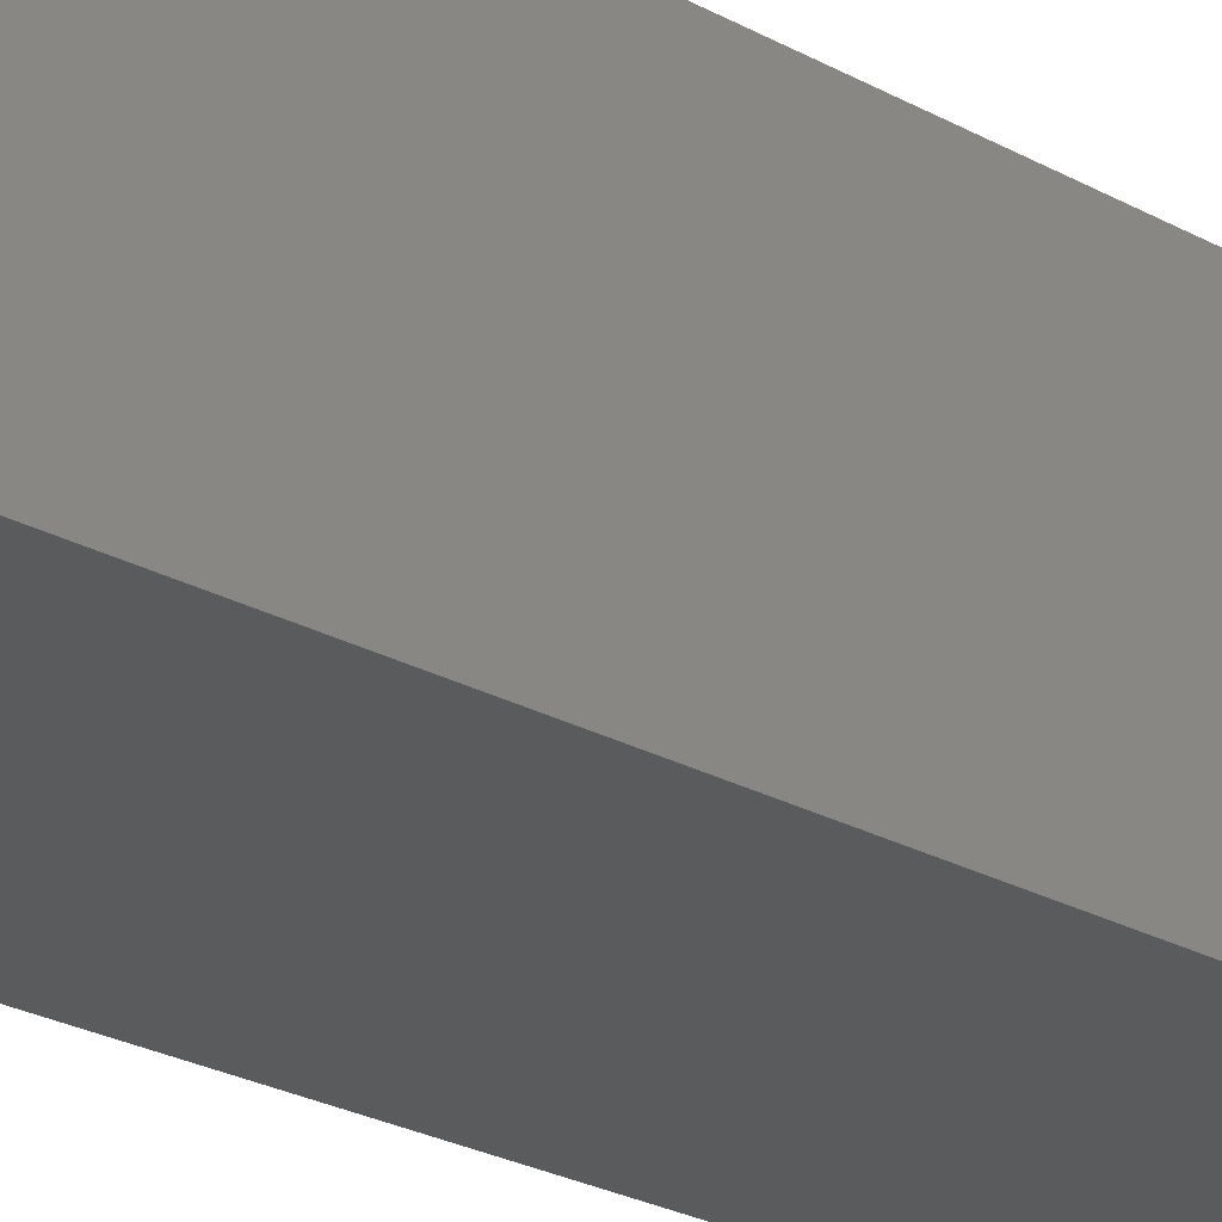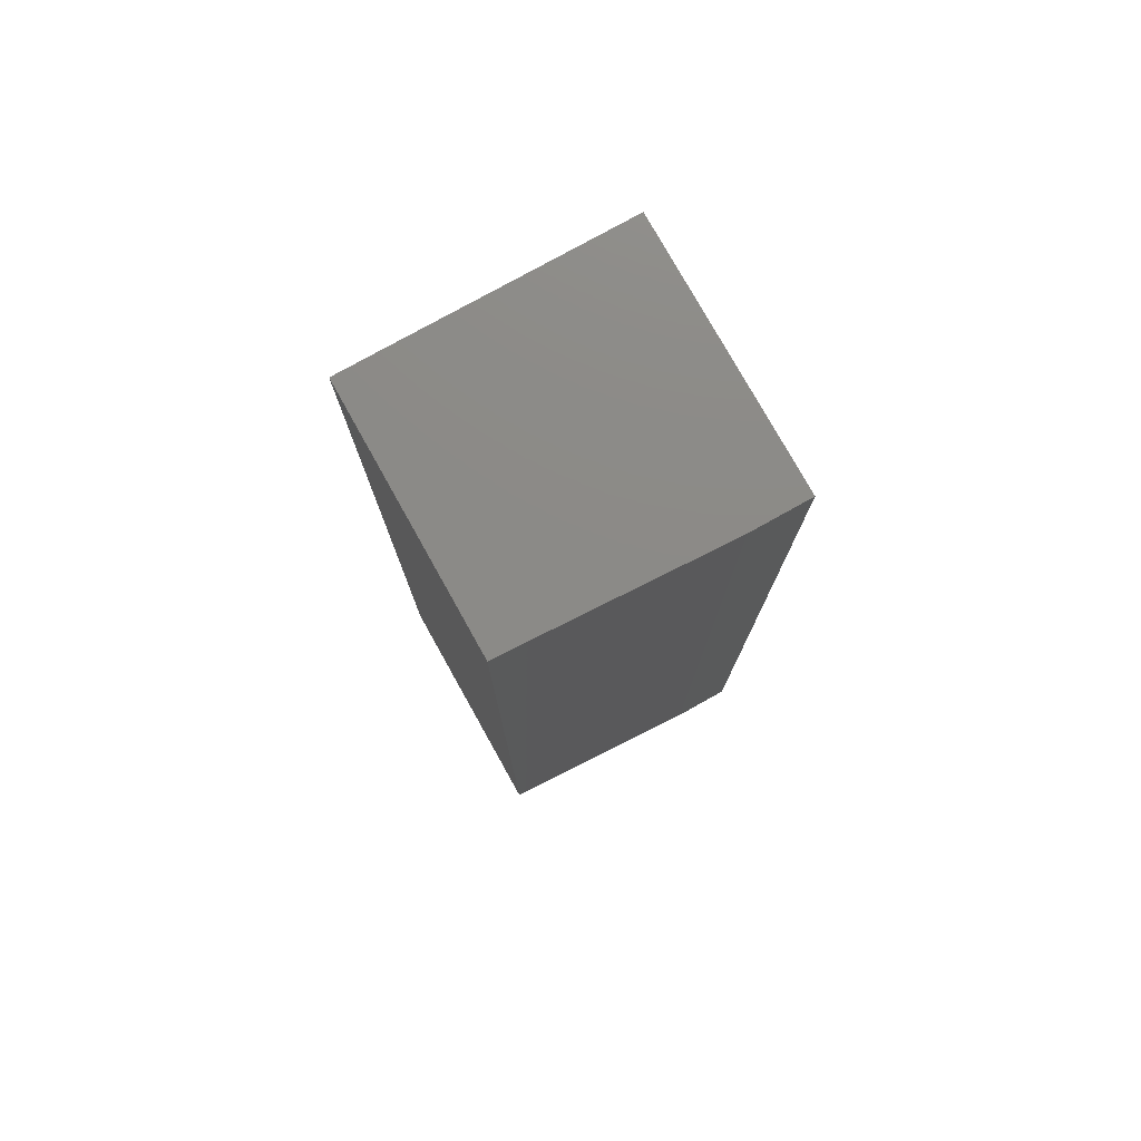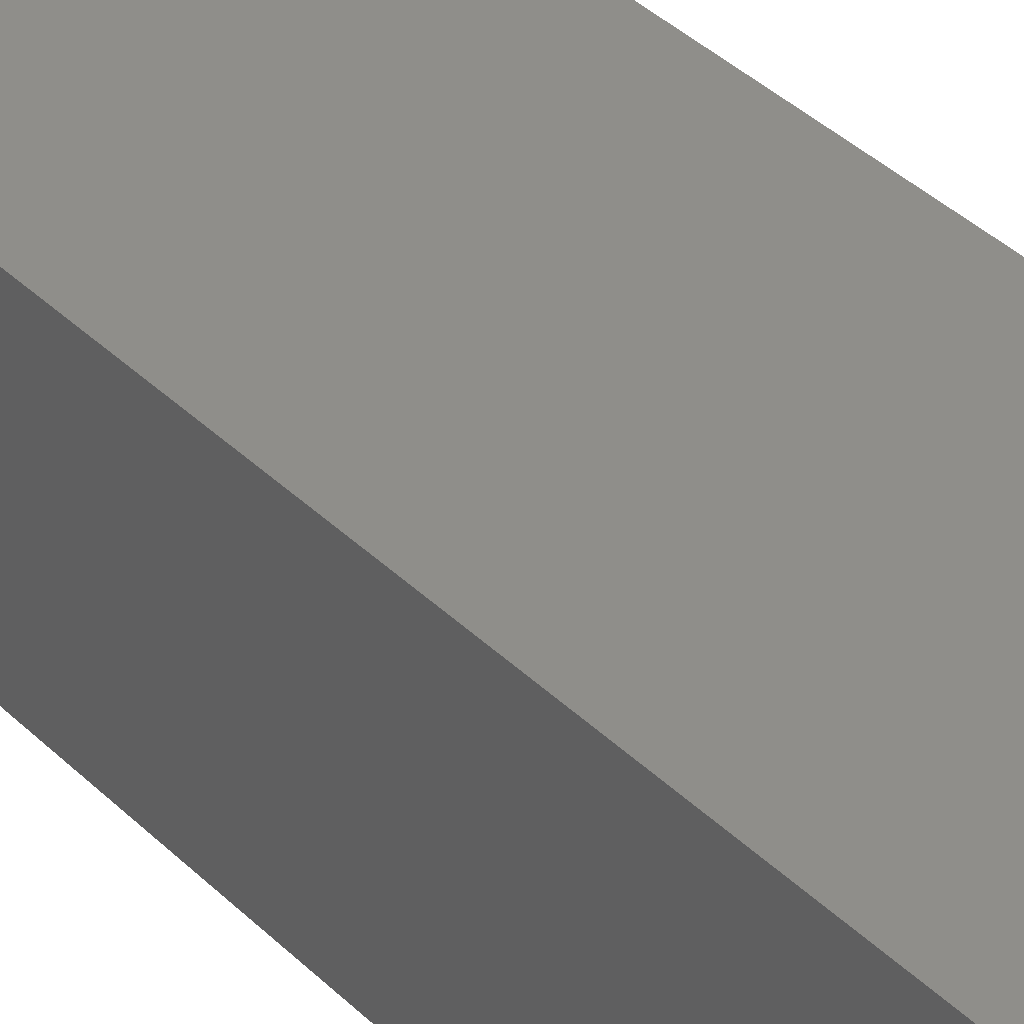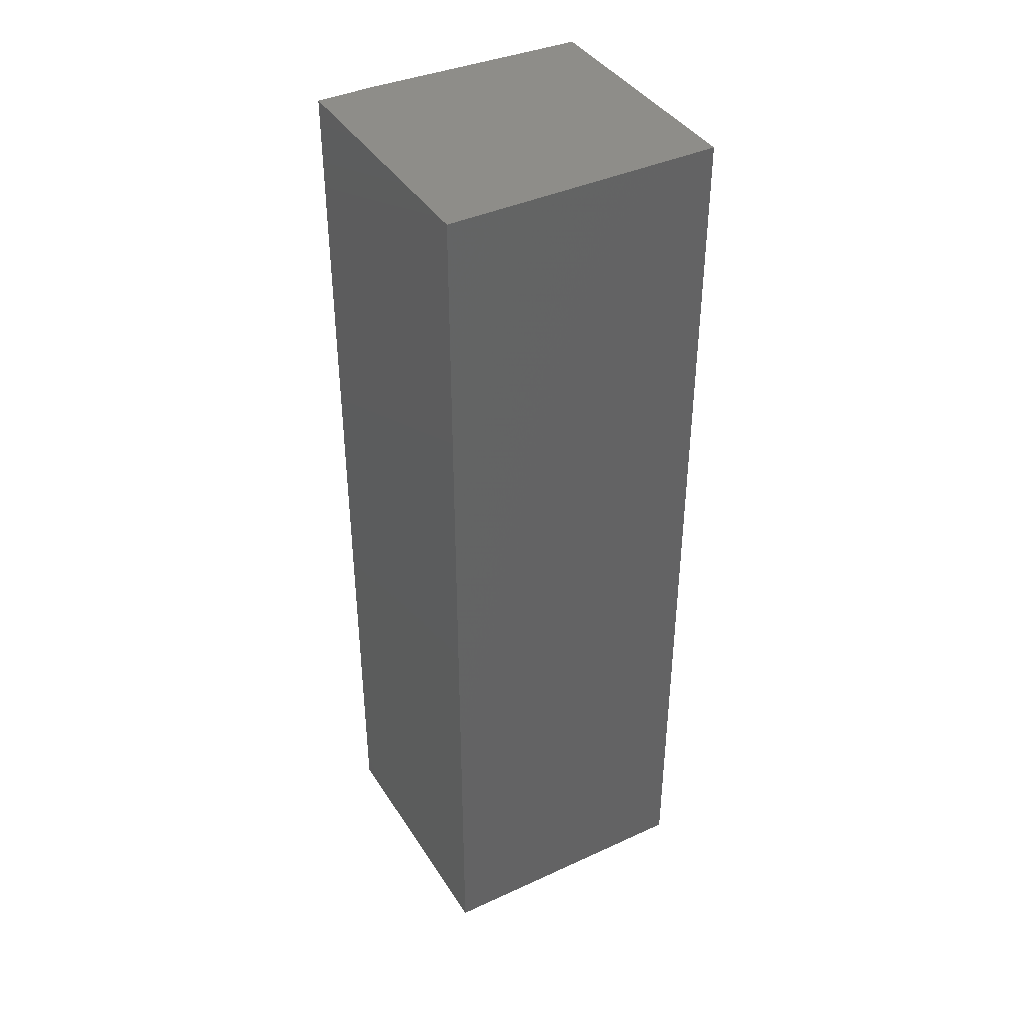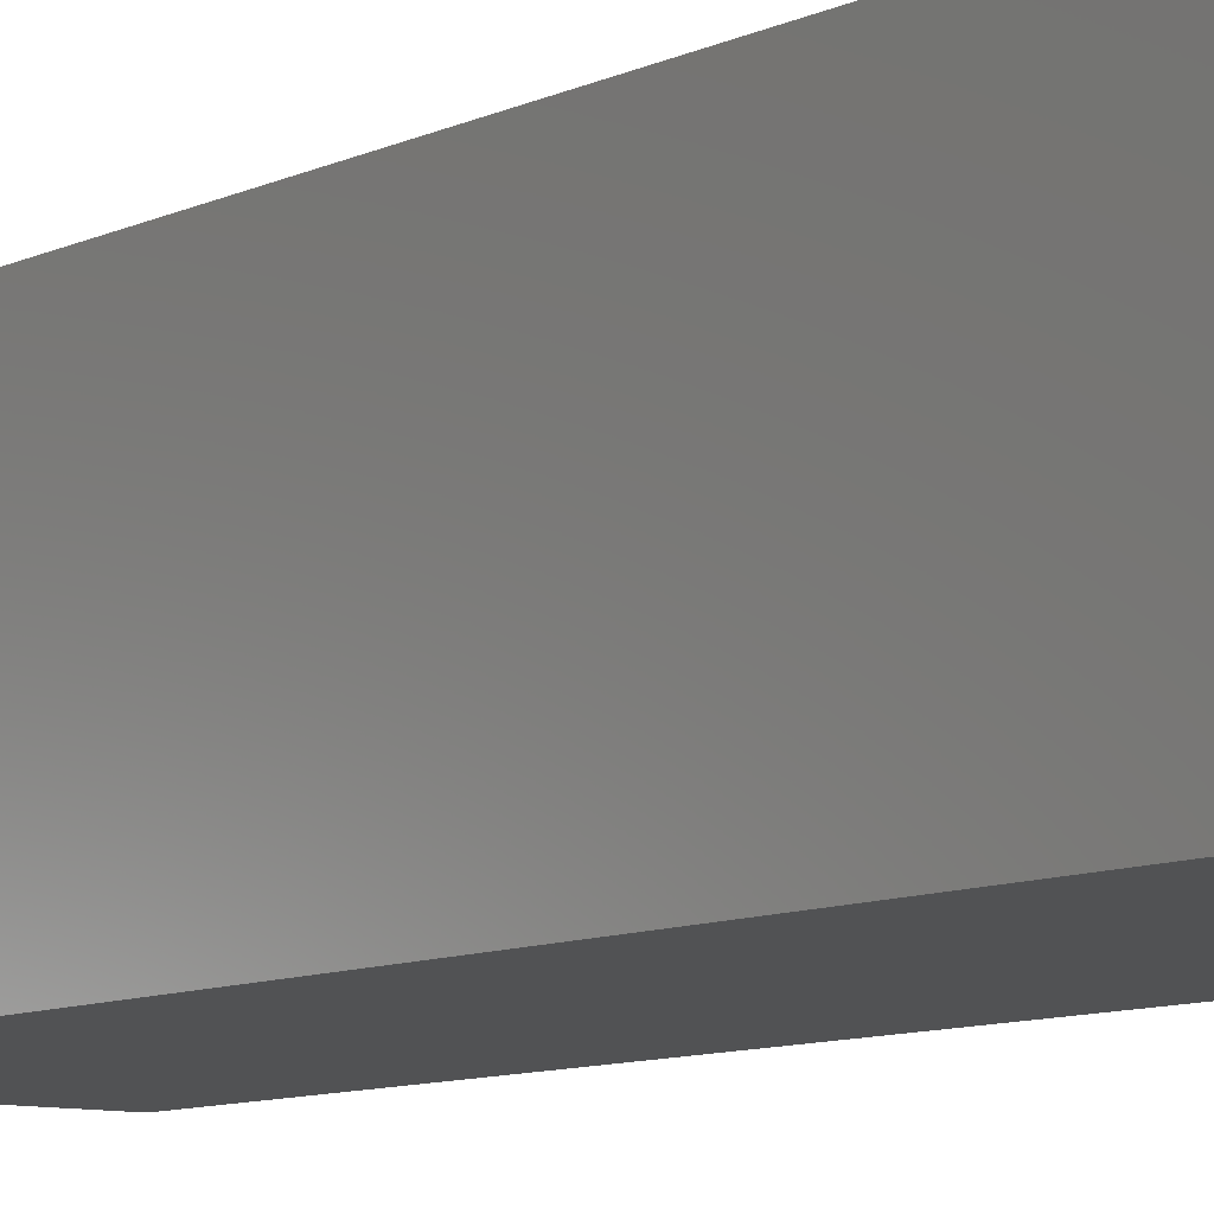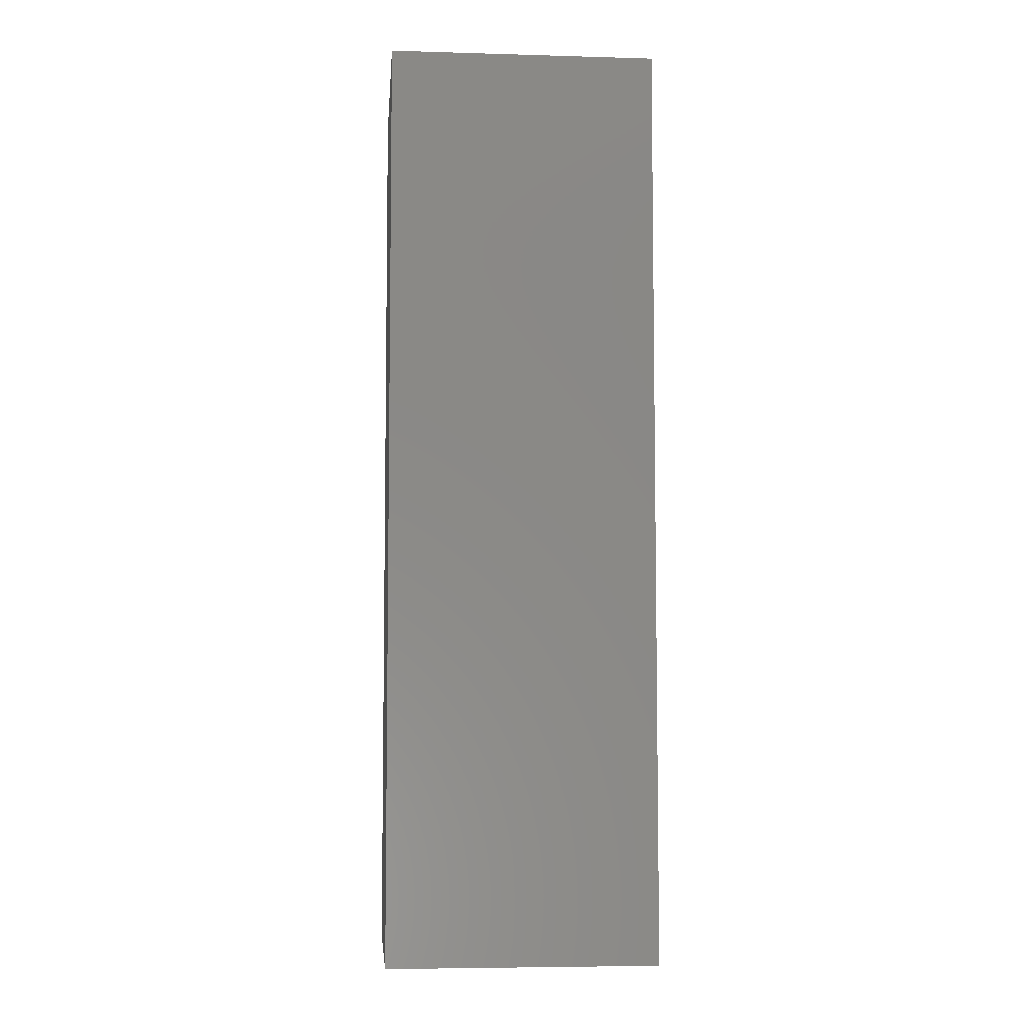
<metadata>
{"format":"stl","ext":"stl","renderer":"f3d","projection":"perspective","resolution":1024,"background":"white","views":[{"elev":-26.3,"azim":-130.7,"up":"+Y"},{"elev":77.6,"azim":150.8,"up":"+Z"},{"elev":43.0,"azim":137.8,"up":"+Y"},{"elev":40.0,"azim":-29.5,"up":"+Z"},{"elev":-9.0,"azim":142.0,"up":"+Y"},{"elev":-6.1,"azim":-4.9,"up":"+Z"}]}
</metadata>
<code>
# stl→obj: 10 verts, 16 faces
v -0.1953 -0.05469 0.75
v 0.02344 -0.05469 0.75
v -0.1953 0.1525 0.75
v 0.02344 0.1447 0.75
v -0.1484 0.1525 0.75
v -0.1484 0.1525 0
v 0.02344 0.1447 0
v -0.1953 0.1525 0
v 0.02344 -0.05469 0
v -0.1953 -0.05469 0
f 1 2 3
f 3 2 4
f 3 4 5
f 6 7 8
f 8 7 9
f 8 9 10
f 6 8 5
f 5 8 3
f 9 7 2
f 2 7 4
f 4 7 5
f 5 7 6
f 8 10 3
f 3 10 1
f 10 9 1
f 1 9 2

</code>
